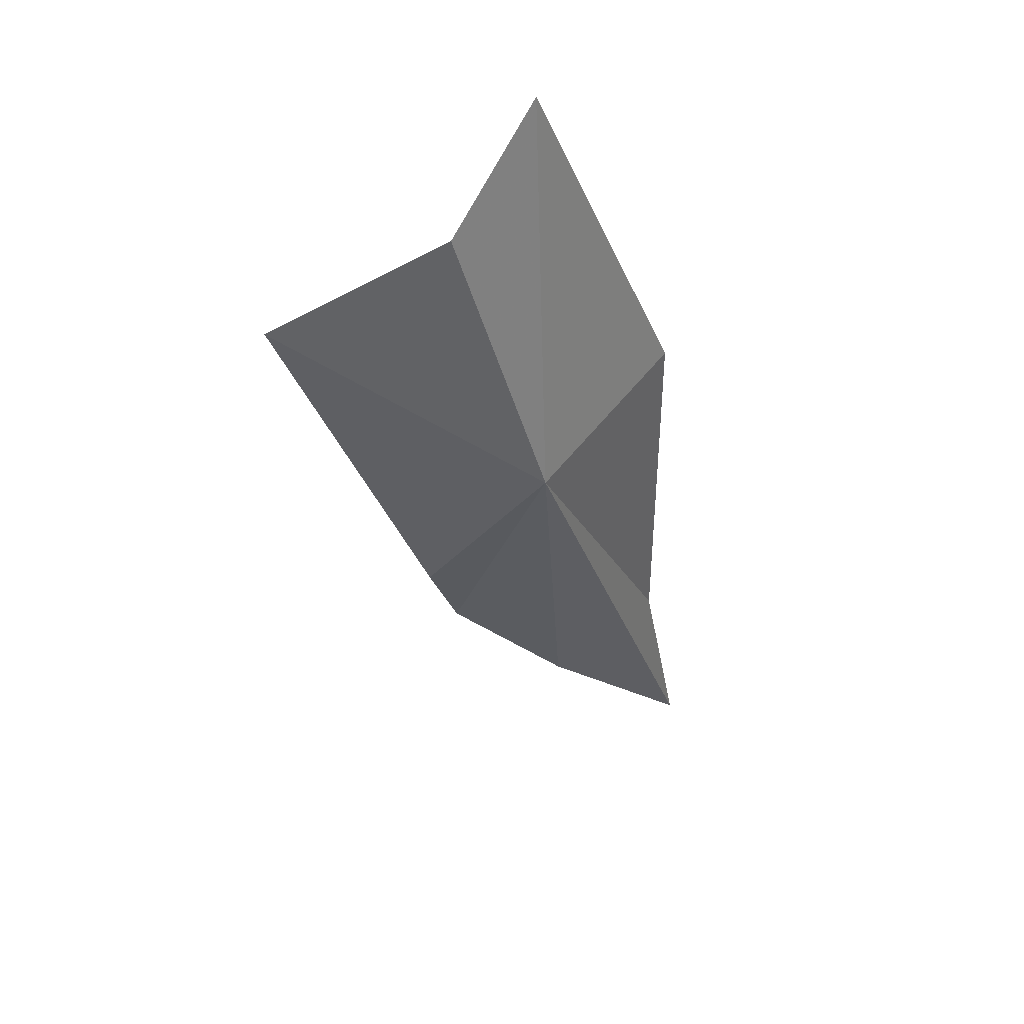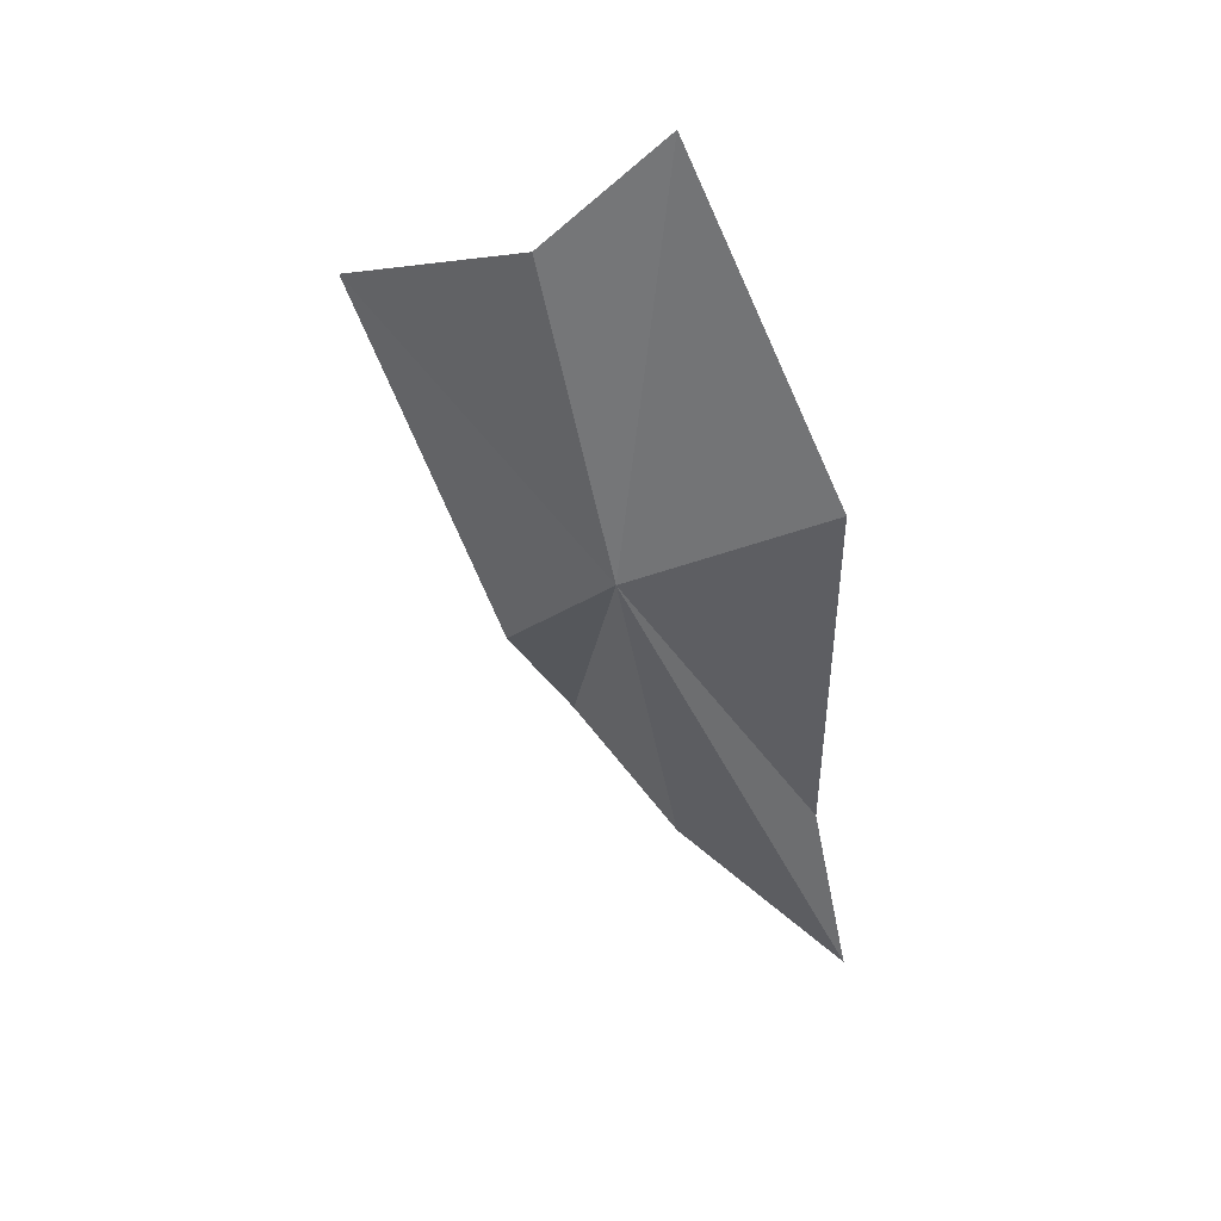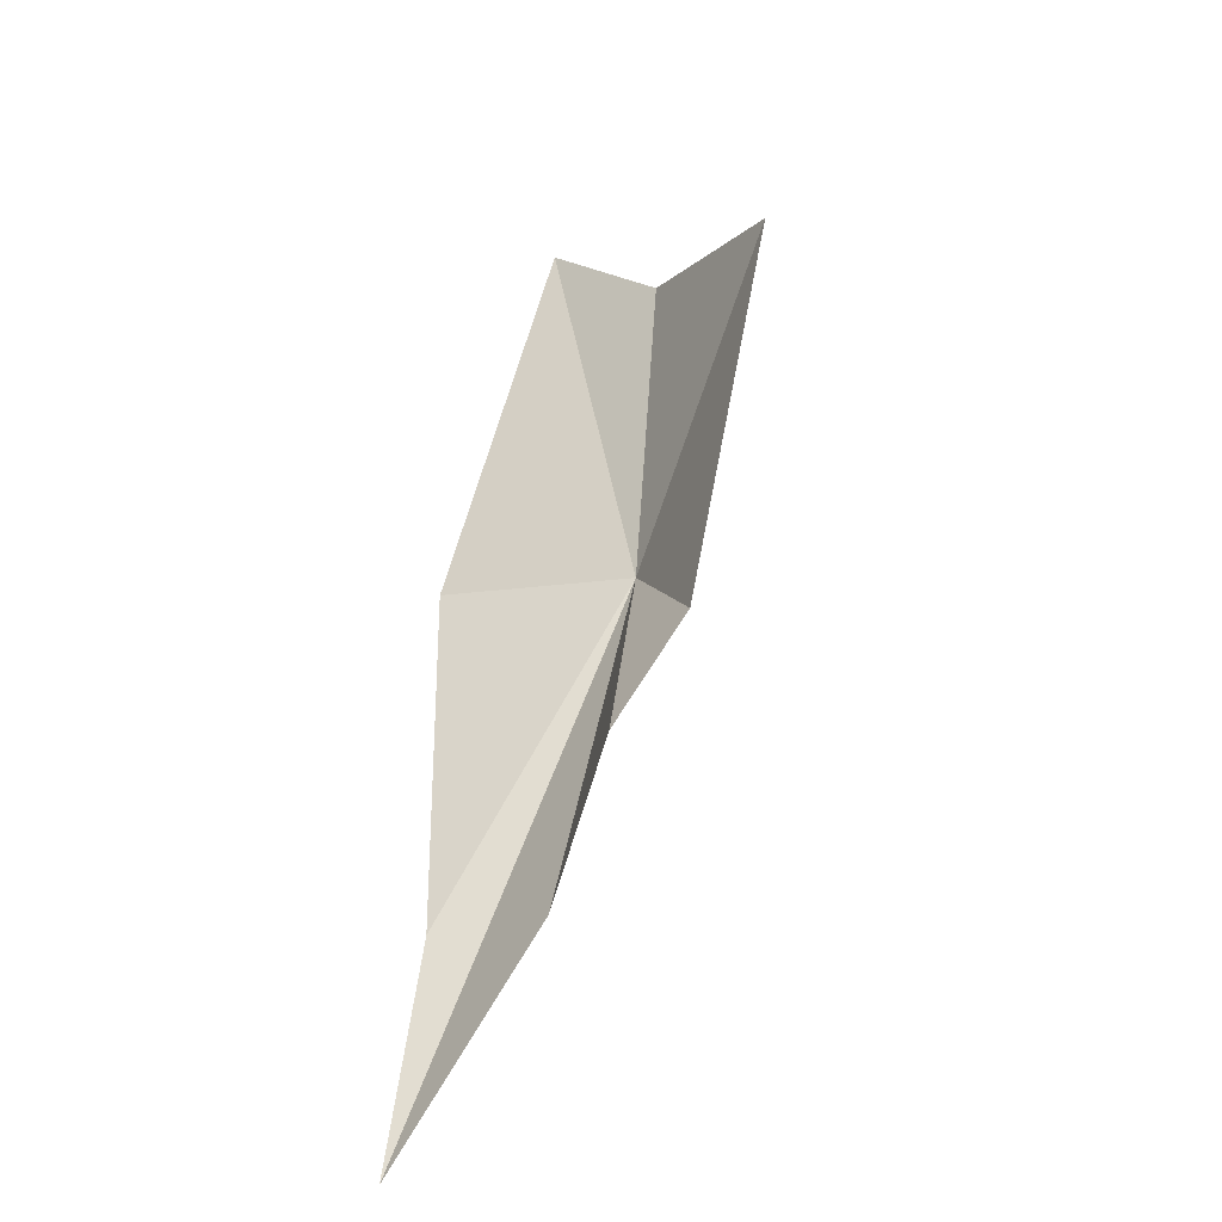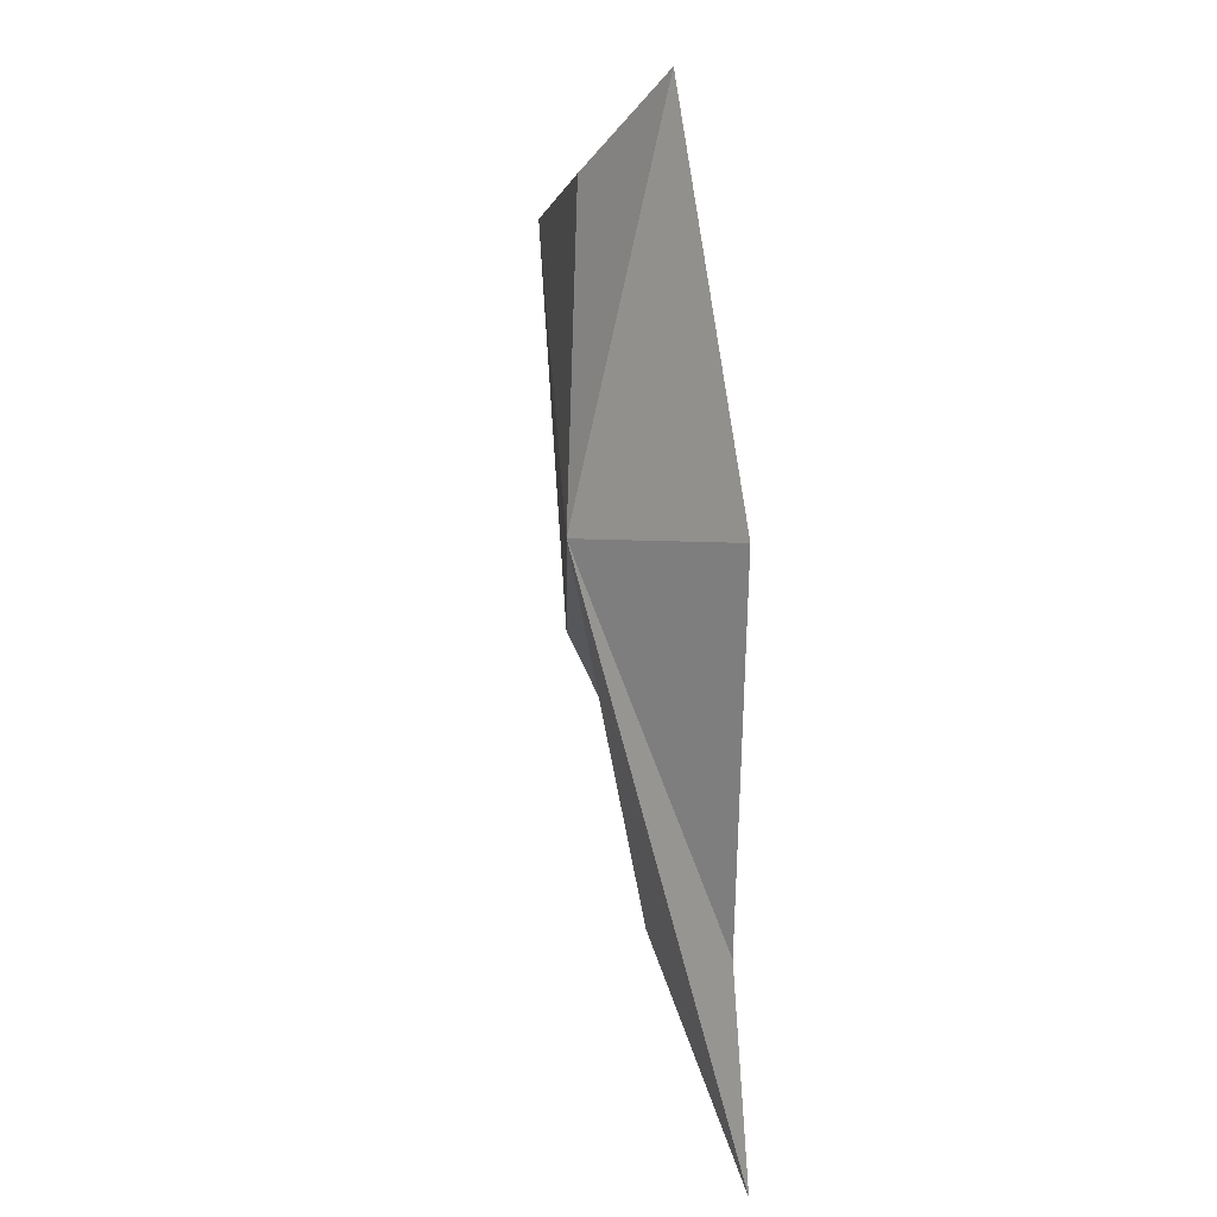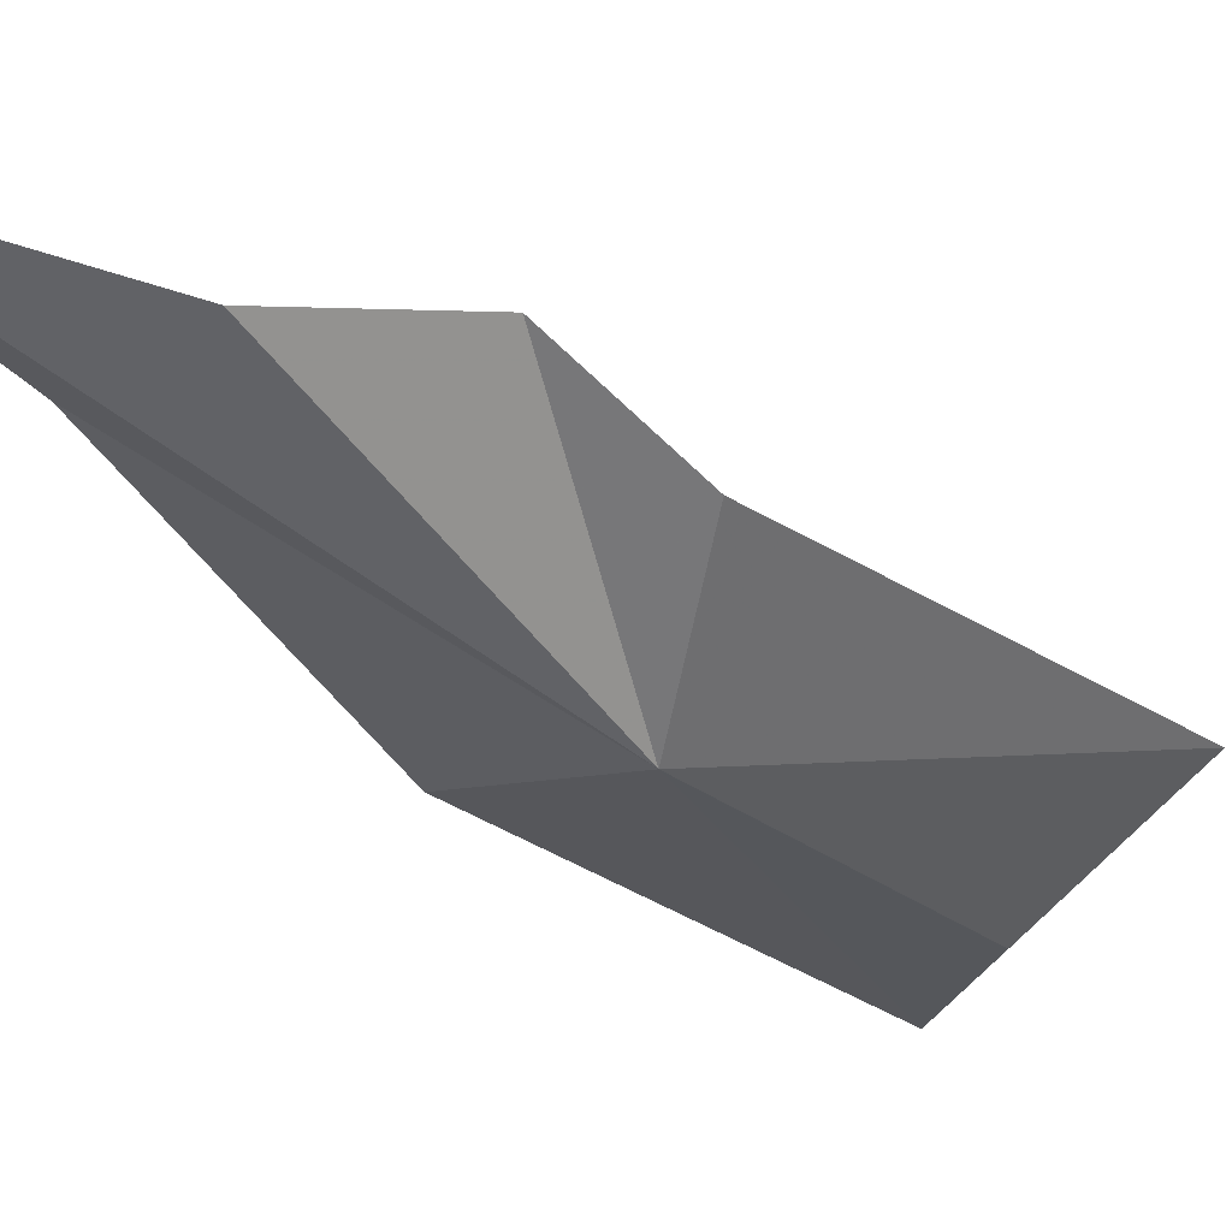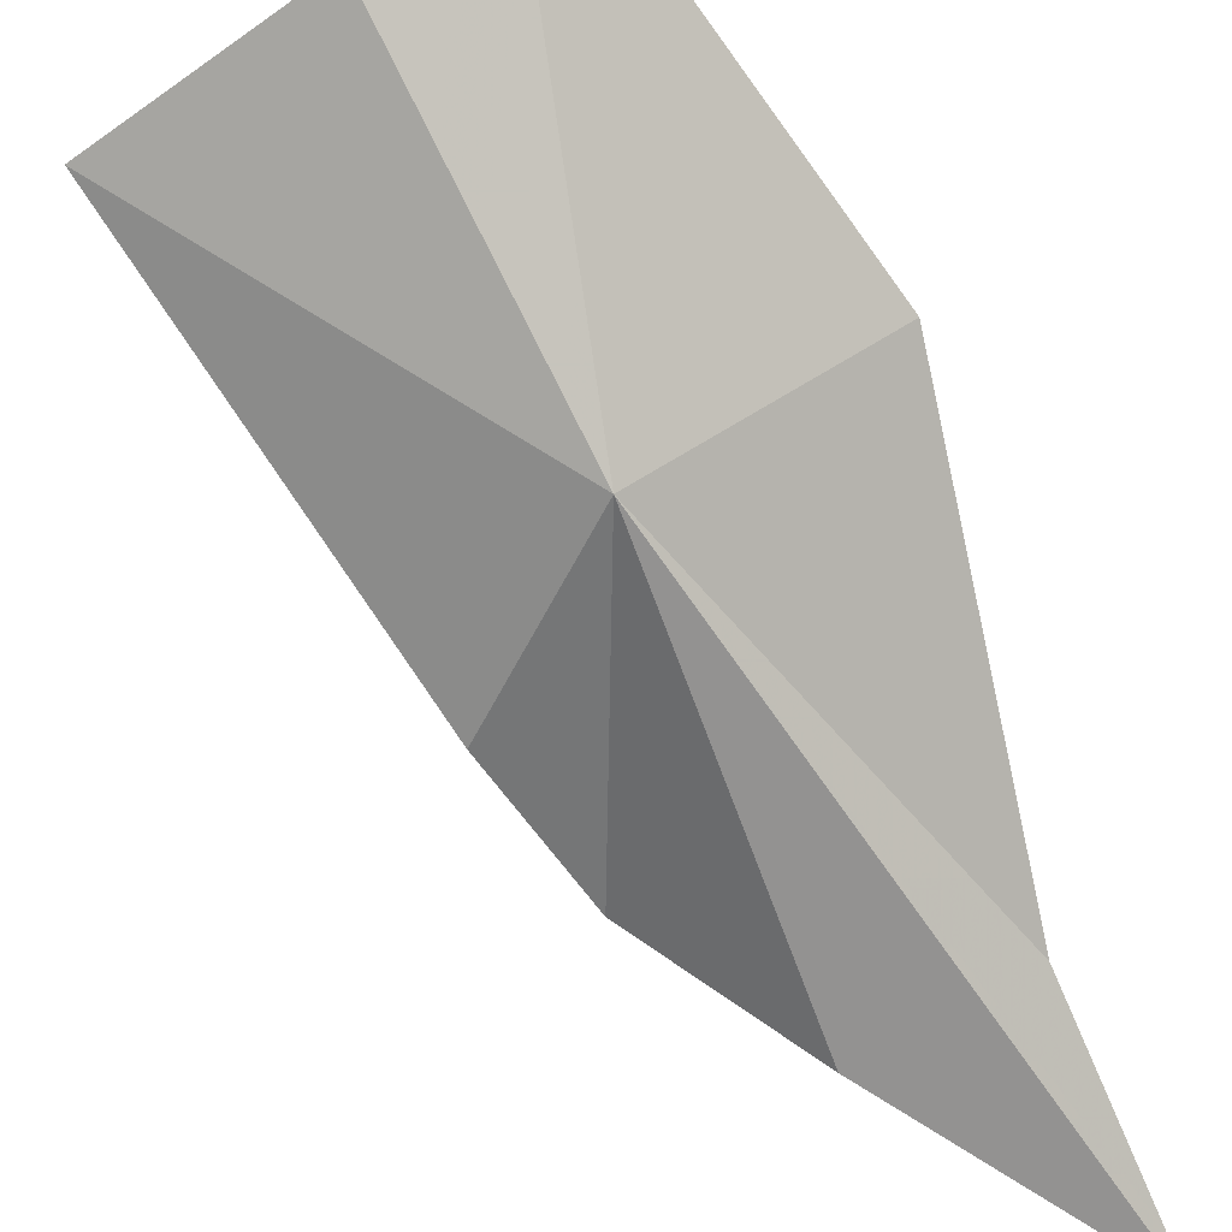
<metadata>
{"format":"obj","ext":"obj","renderer":"f3d","projection":"perspective","resolution":1024,"background":"white","views":[{"elev":44.9,"azim":-24.9,"up":"+Z"},{"elev":44.1,"azim":13.5,"up":"+Z"},{"elev":-40.4,"azim":-133.2,"up":"+Z"},{"elev":20.7,"azim":66.7,"up":"+Z"},{"elev":-42.2,"azim":-150.8,"up":"+Y"},{"elev":-75.5,"azim":12.6,"up":"+Y"}]}
</metadata>
<code>
v 14.43 -17.14 35.23
v 0.6542 -12.93 47.49
v 10.18 -14.72 51.5
v 8.293 -14.67 27.98
v 10.99 -12.09 21.02
v 26.46 -12.86 5.093
v 17.06 -14.1 15.16
v 24.26 -12.46 37.48
v 24.17 -12.84 16.84
v 15.86 -12.5 56.97
f 1 3 2
f 1 2 4
f 1 4 5
f 1 7 6
f 1 5 7
f 1 9 8
f 1 6 9
f 1 8 10
f 1 10 3

</code>
